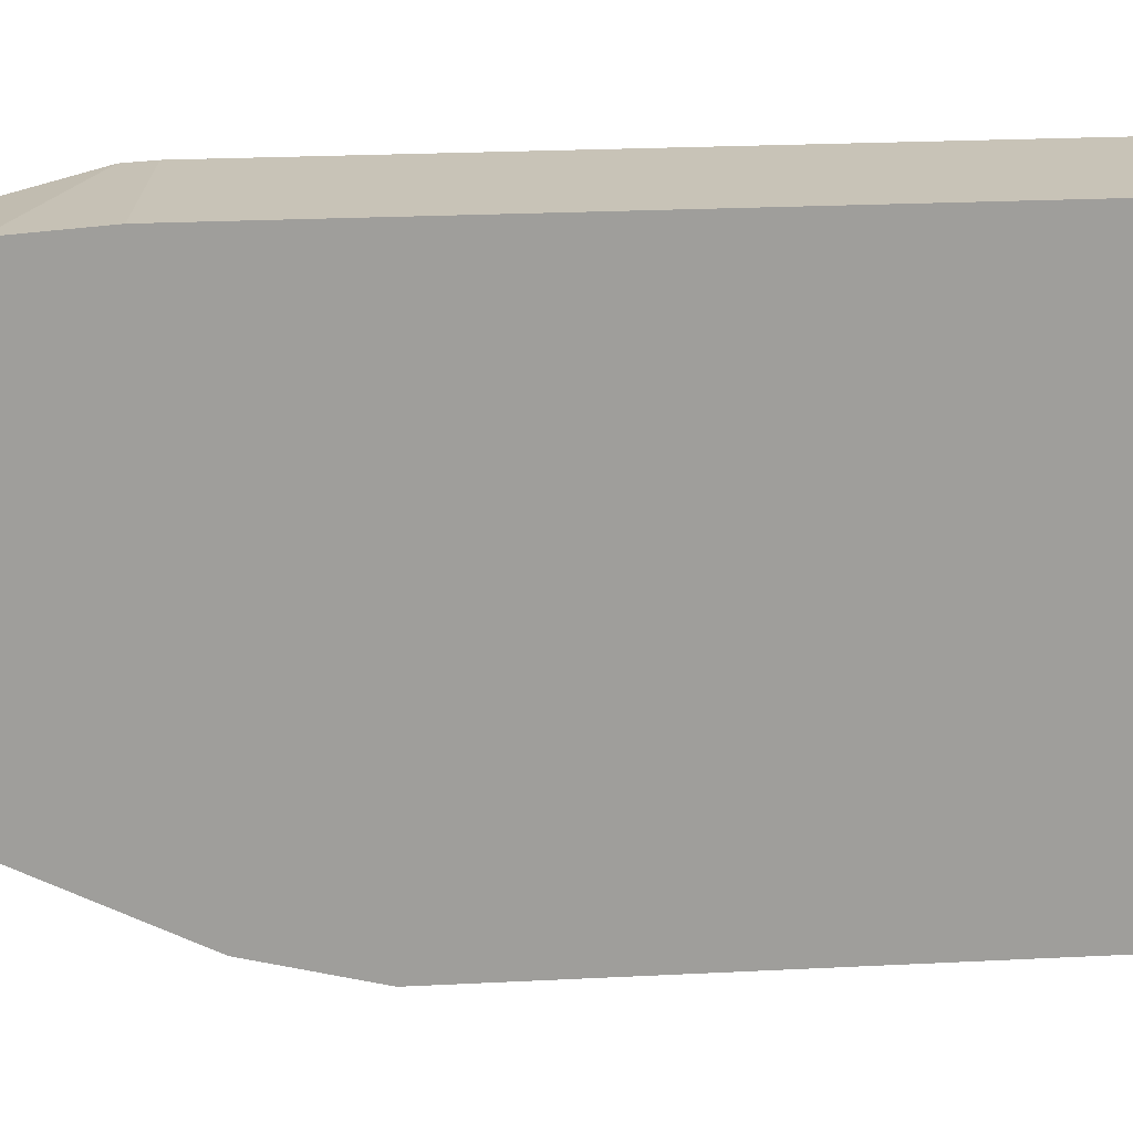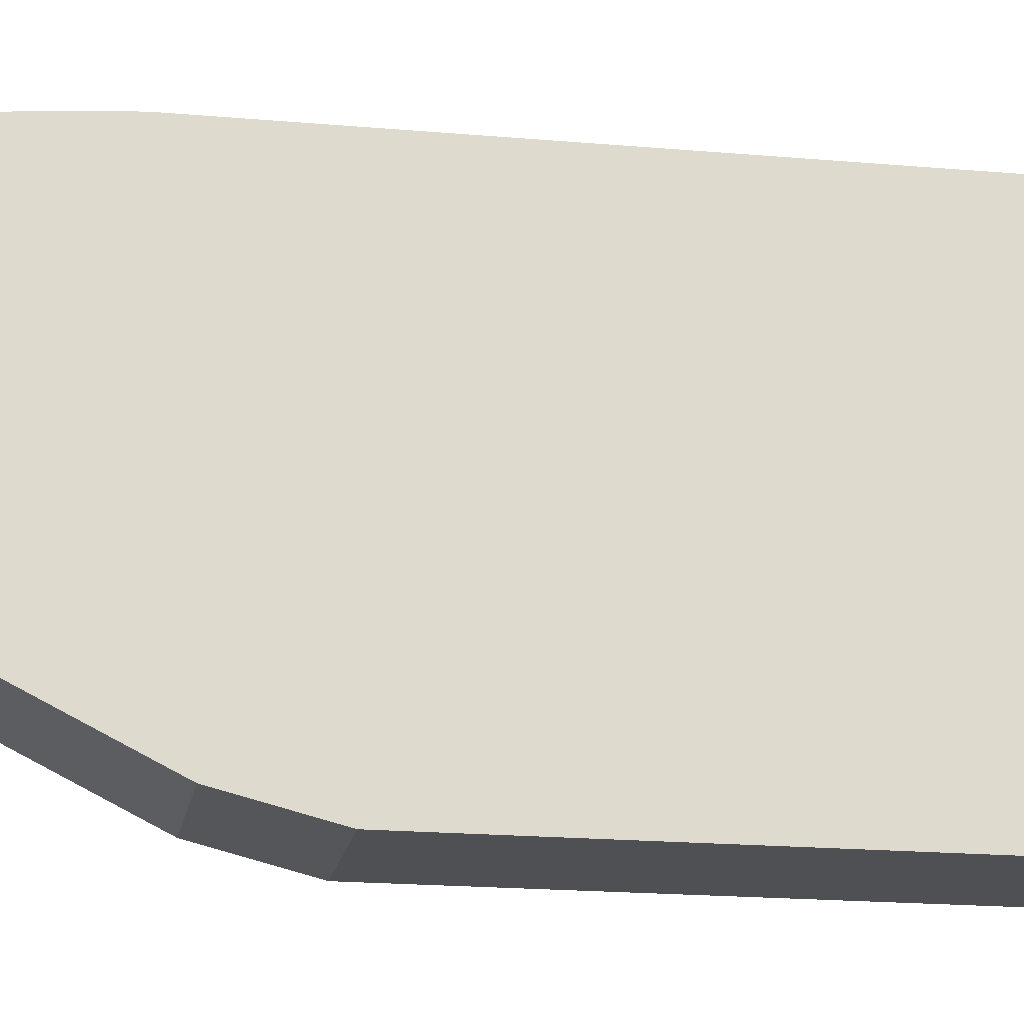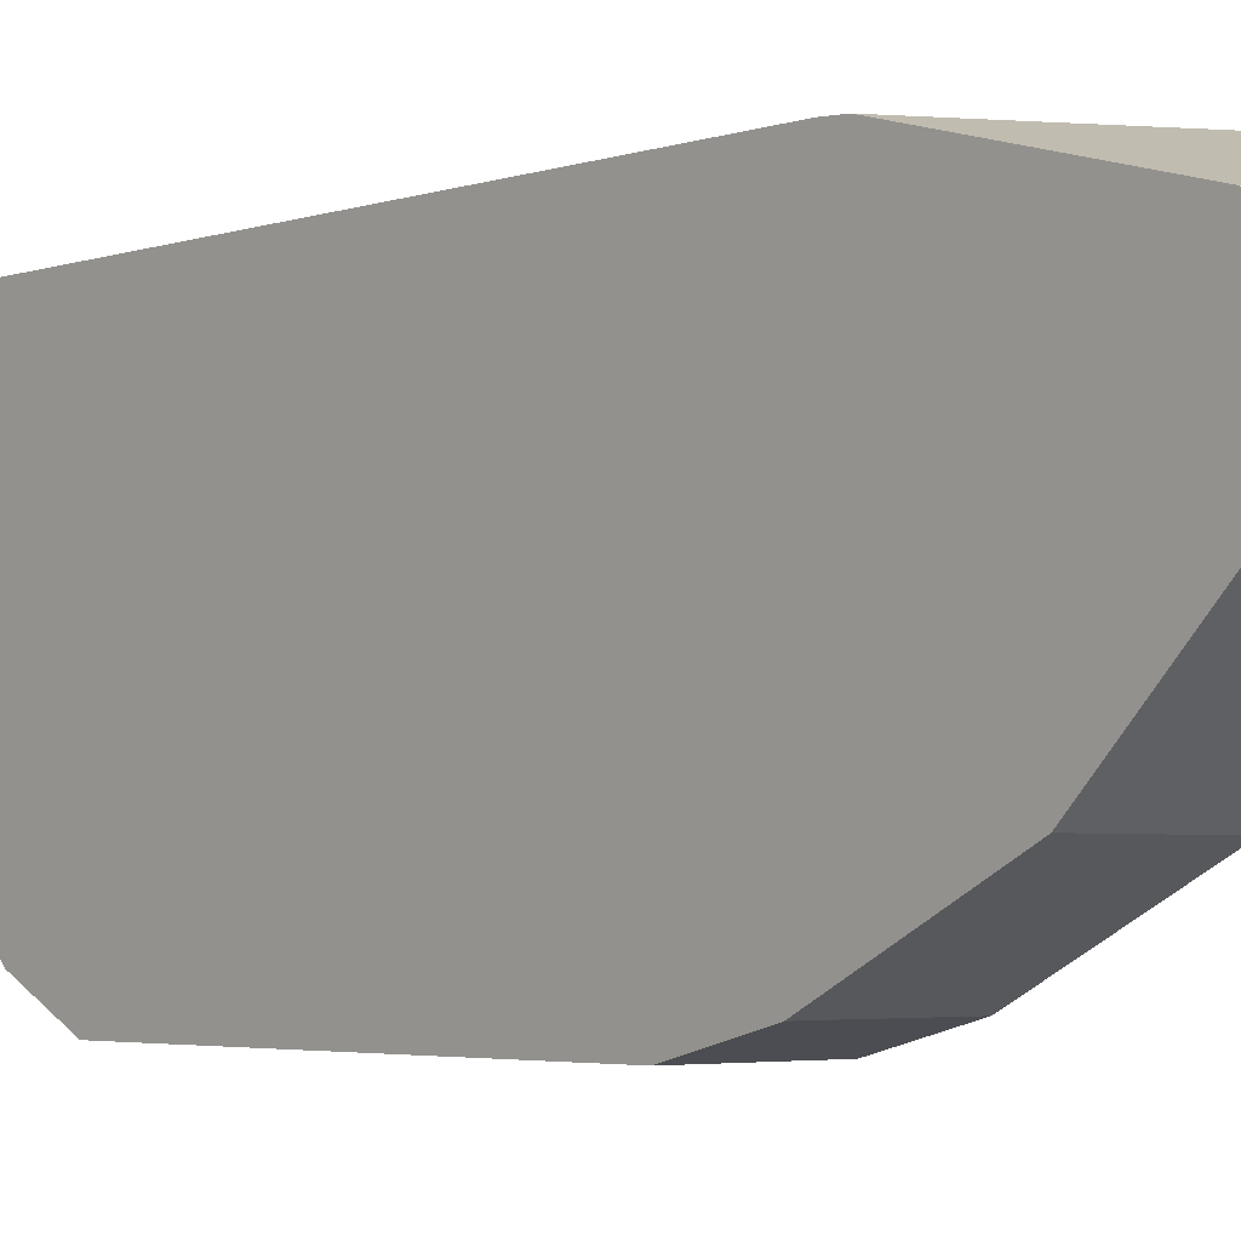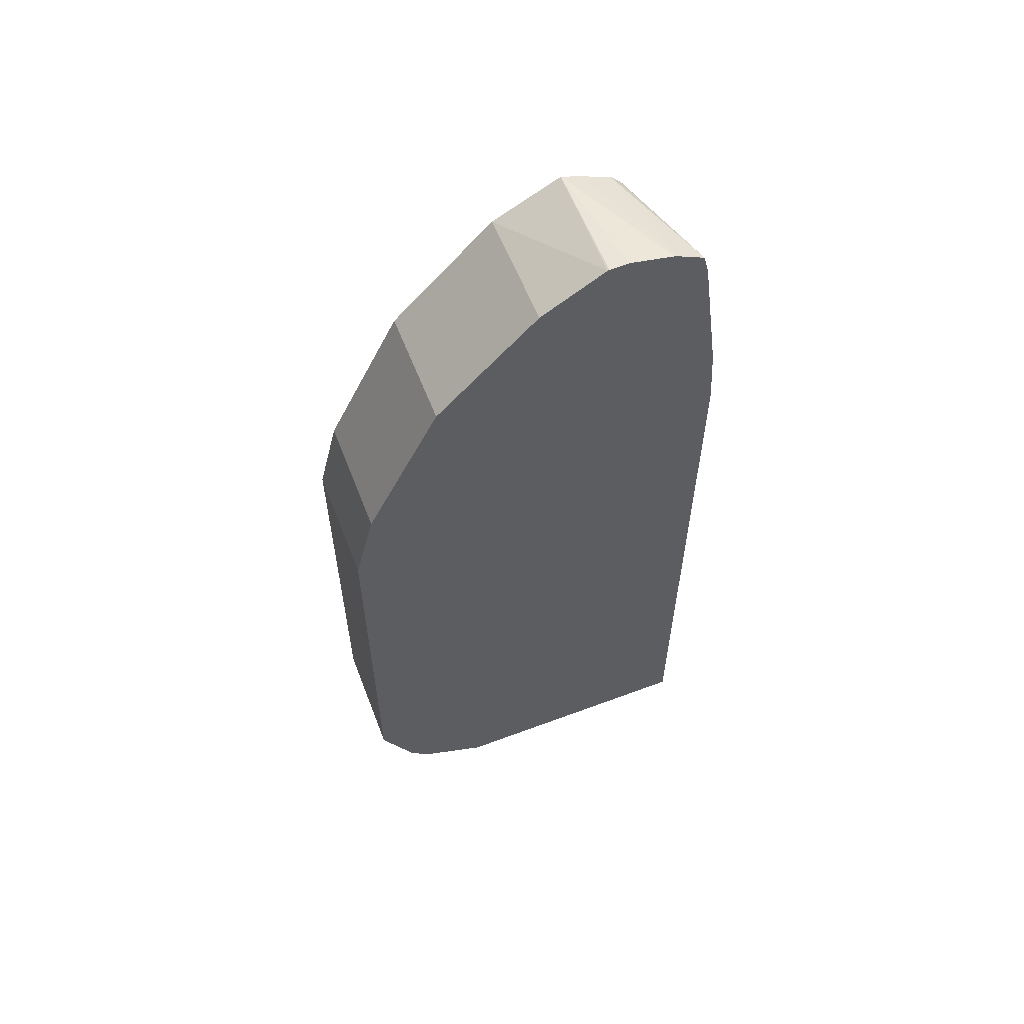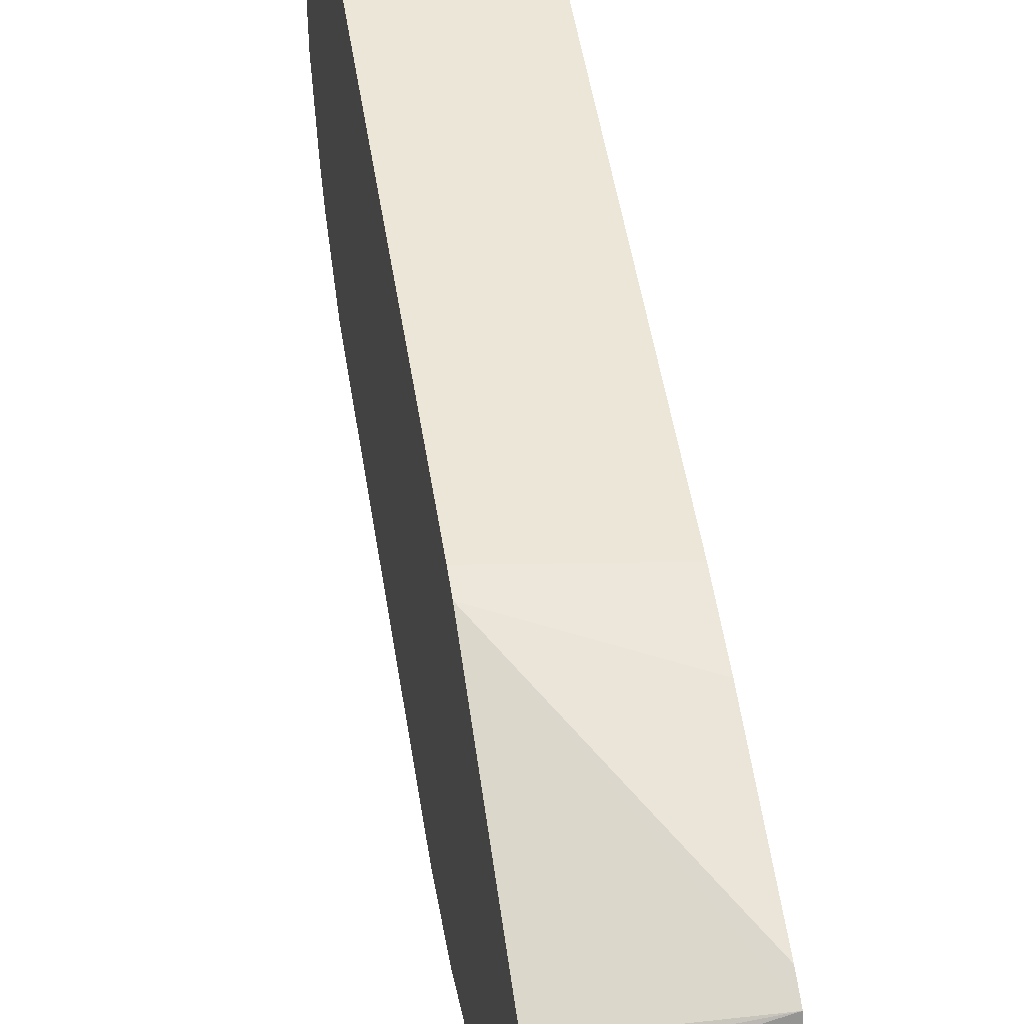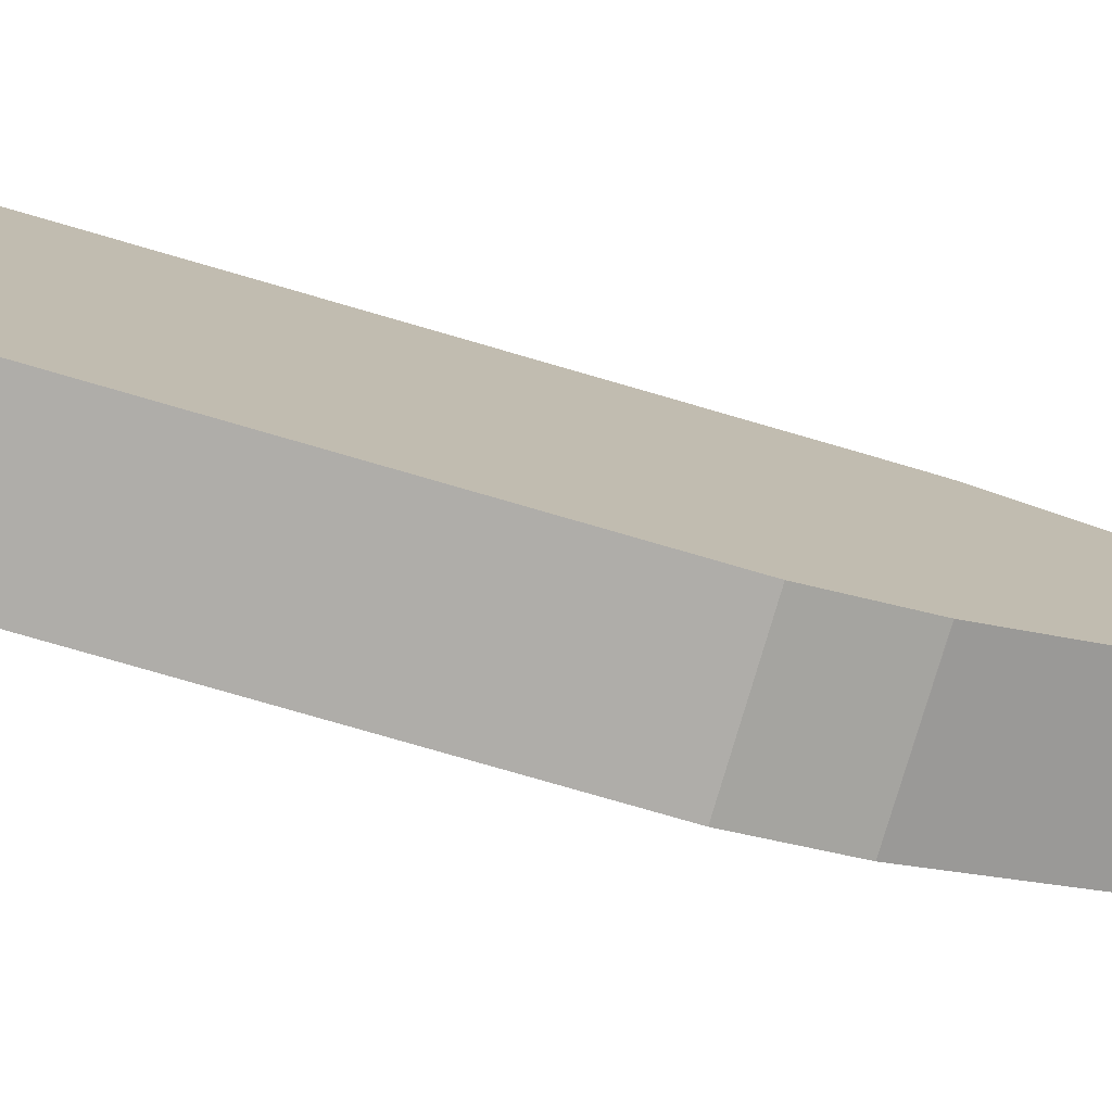
<metadata>
{"format":"obj","ext":"obj","renderer":"f3d","projection":"perspective","resolution":1024,"background":"white","views":[{"elev":19.6,"azim":-95.8,"up":"+Z"},{"elev":-18.6,"azim":-99.7,"up":"+Z"},{"elev":-3.6,"azim":139.2,"up":"+Z"},{"elev":58.6,"azim":-111.1,"up":"+Y"},{"elev":49.5,"azim":171.3,"up":"+Z"},{"elev":-77.3,"azim":73.8,"up":"+Z"}]}
</metadata>
<code>
v 0.03872 -0.4779 -0.496
v 0.03872 -0.4779 -0.7353
v 0.1469 -0.4779 -0.496
v 0.03872 0.1247 -0.496
v 0.03872 -0.4595 -0.772
v 0.1469 -0.4779 -0.7353
v 0.1469 0.1099 -0.496
v 0.1469 0.1285 -0.4971
v 0.03872 0.1838 -0.5002
v 0.03872 -0.4589 -0.7733
v 0.1469 -0.4595 -0.772
v 0.1469 0.3136 -0.5464
v 0.03872 0.3308 -0.5235
v 0.03872 0.3124 -0.5186
v 0.03872 -0.4472 -0.7965
v 0.1469 -0.4473 -0.7964
v 0.1469 0.3211 -0.5515
v 0.1469 0.3307 -0.561
v 0.03872 0.3437 -0.5487
v 0.1469 -0.4472 -0.7965
v 0.03872 -0.4289 -0.8149
v 0.1469 0.3423 -0.5882
v 0.03872 0.3447 -0.5511
v 0.1469 -0.4289 -0.8149
v 0.03872 -0.4153 -0.8217
v 0.1469 0.3492 -0.6066
v 0.03872 0.3534 -0.5903
v 0.1469 -0.3922 -0.8332
v 0.03872 -0.3799 -0.8394
v 0.1469 -0.3677 -0.8455
v 0.1469 0.349 -0.607
v 0.03872 0.3525 -0.6099
v 0.03872 0.3529 -0.6085
v 0.03872 0.3534 -0.5922
v 0.03872 -0.3786 -0.84
v 0.03872 -0.3676 -0.8455
v 0.1469 -0.3676 -0.8455
v 0.1469 0.3431 -0.6189
v 0.03872 0.3186 -0.6679
v 0.1469 0.3186 -0.6679
v 0.03872 0.01836 -0.8455
v 0.1469 0.01836 -0.8455
v 0.03872 0.2267 -0.7598
v 0.1469 0.2267 -0.7598
v 0.03872 0.09183 -0.8271
v 0.1469 0.09183 -0.8271
v 0.03872 0.2225 -0.7619
v 0.1469 0.1658 -0.7902
v 0.03872 0.09379 -0.8262
v 0.1469 0.09224 -0.827
v 0.03872 0.1673 -0.7894
v 0.1469 0.1101 -0.8181
v 0.03872 0.1164 -0.8149
f 15 20 16
f 15 21 24
f 15 24 20
f 21 25 24
f 19 22 23
f 22 26 23
f 13 18 19
f 23 26 27
f 18 22 19
f 13 17 18
f 4 8 9
f 10 16 11
f 10 15 16
f 8 14 9
f 8 13 14
f 8 12 13
f 5 10 11
f 24 25 28
f 4 7 8
f 3 8 7
f 3 12 8
f 3 17 12
f 12 17 13
f 25 29 30
f 31 38 32
f 26 31 32
f 3 18 17
f 50 53 52
f 49 53 50
f 48 53 51
f 48 52 53
f 47 48 51
f 45 50 46
f 45 49 50
f 43 44 47
f 41 46 42
f 41 45 46
f 39 44 43
f 39 40 44
f 36 42 37
f 36 41 42
f 32 40 39
f 32 38 40
f 30 36 37
f 30 35 36
f 29 35 30
f 26 34 27
f 26 33 34
f 26 32 33
f 25 30 28
f 44 48 47
f 3 22 18
f 3 31 26
f 1 41 36
f 1 45 41
f 1 49 45
f 1 53 49
f 1 51 53
f 1 47 51
f 1 43 47
f 1 39 43
f 1 32 39
f 1 33 32
f 1 36 35
f 1 34 33
f 1 23 27
f 1 13 19
f 1 14 13
f 1 9 14
f 1 4 9
f 1 7 4
f 1 3 7
f 1 6 3
f 1 2 6
f 3 26 22
f 1 27 34
f 1 35 29
f 1 19 23
f 1 25 21
f 1 29 25
f 3 40 38
f 3 44 40
f 3 48 44
f 3 52 48
f 3 50 52
f 3 46 50
f 3 42 46
f 3 38 31
f 3 30 37
f 3 28 30
f 3 37 42
f 3 20 24
f 1 21 15
f 3 24 28
f 1 10 5
f 1 5 2
f 2 5 11
f 1 15 10
f 3 6 11
f 3 11 16
f 3 16 20
f 2 11 6

</code>
